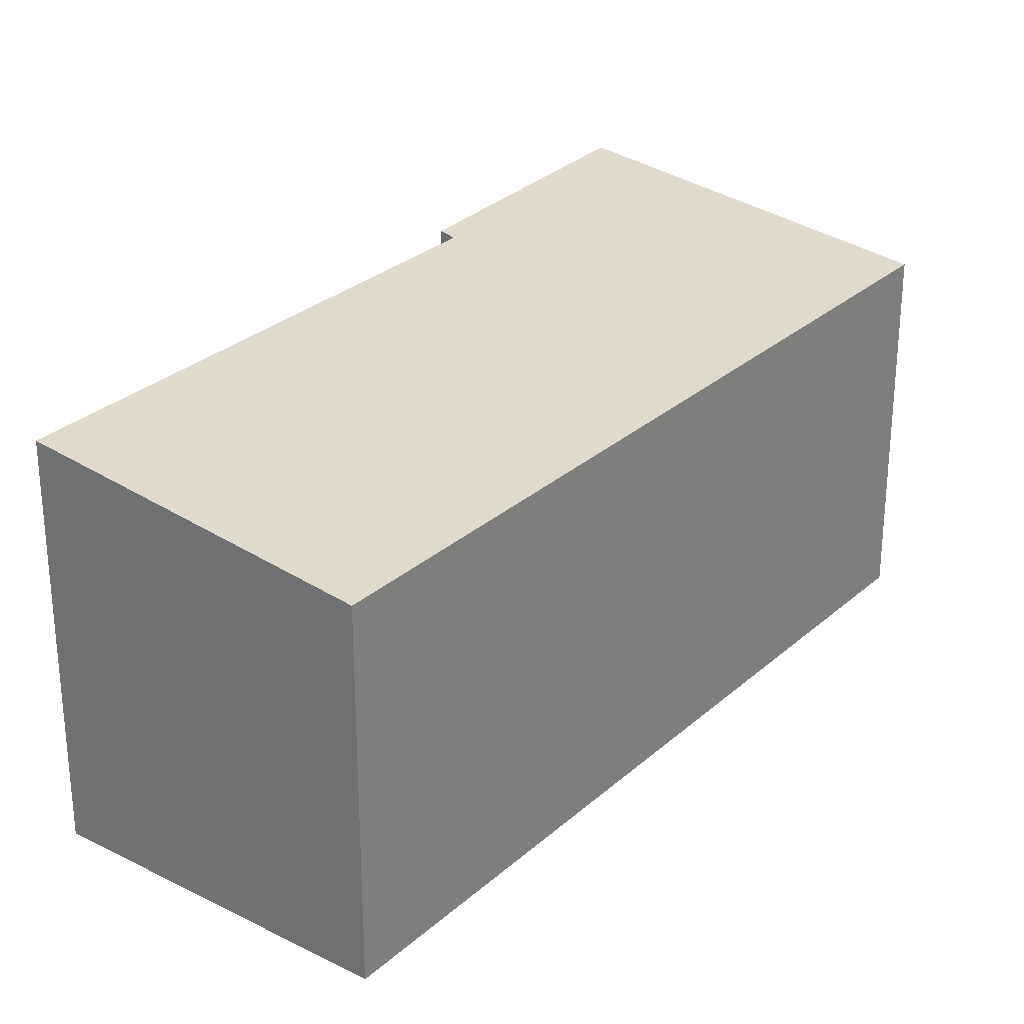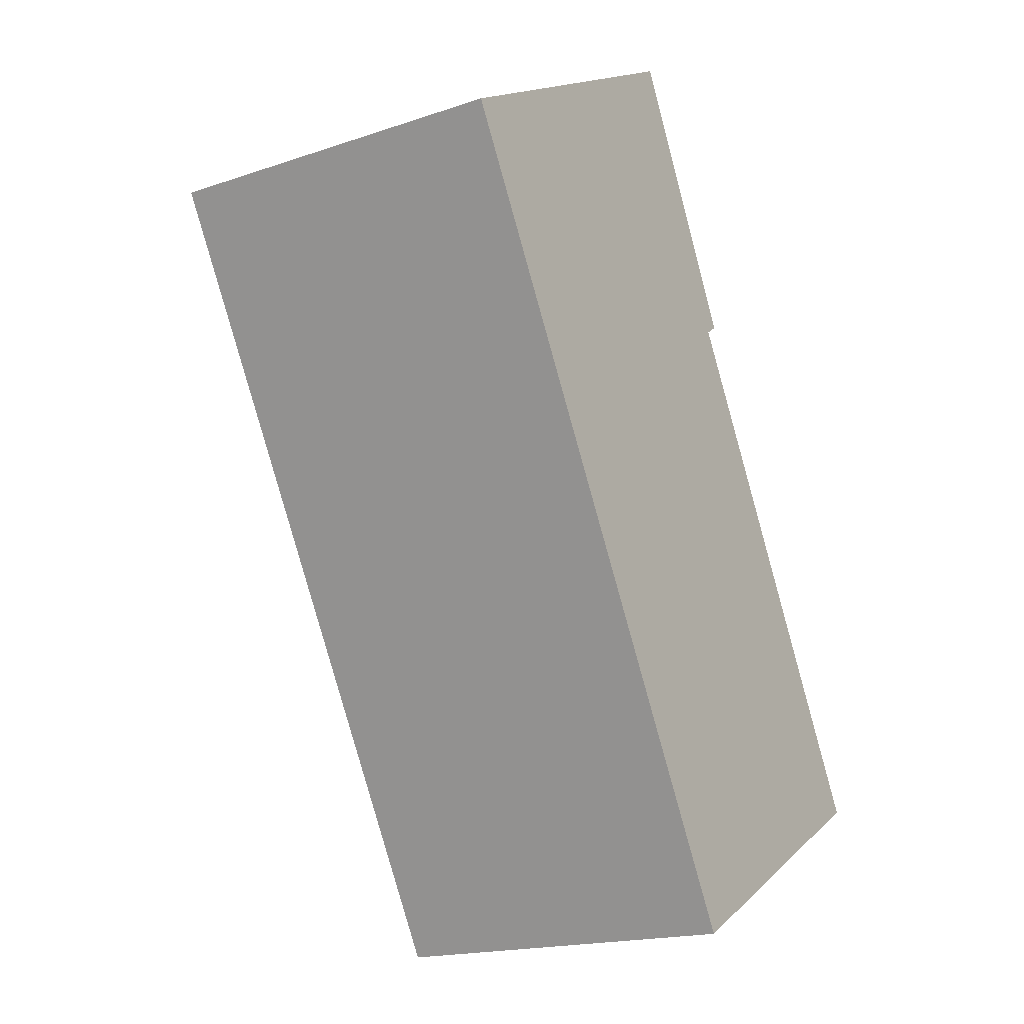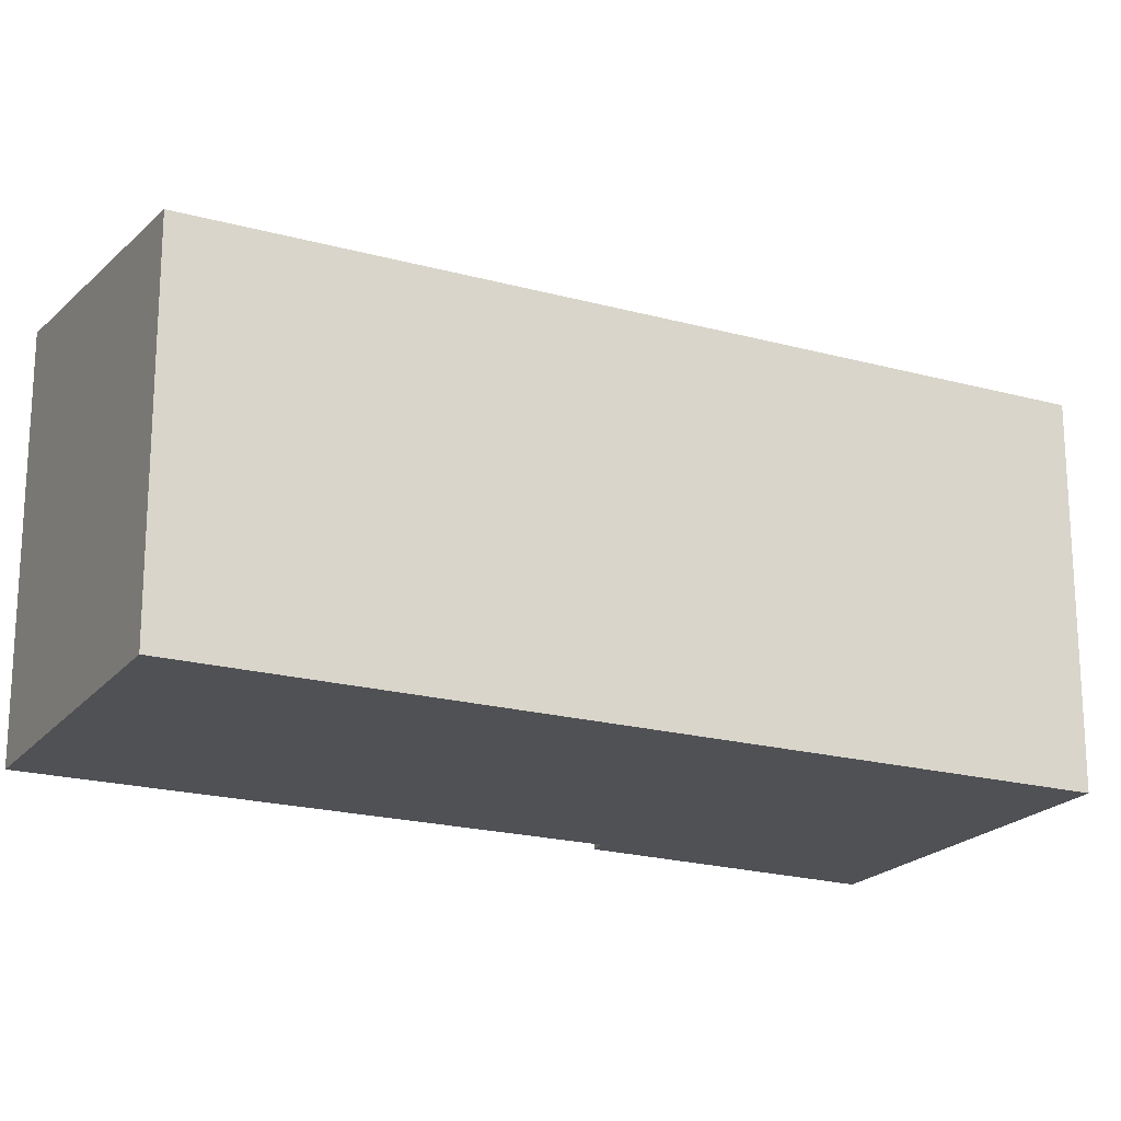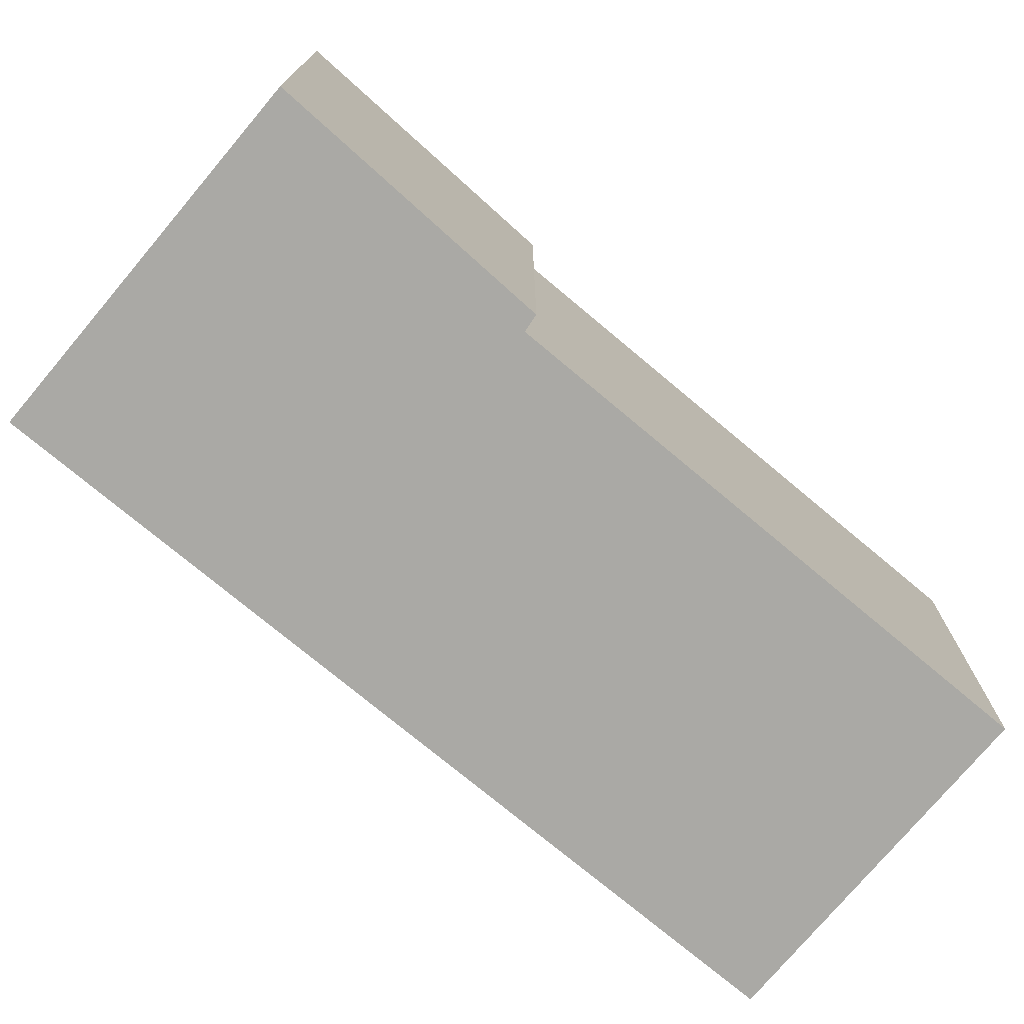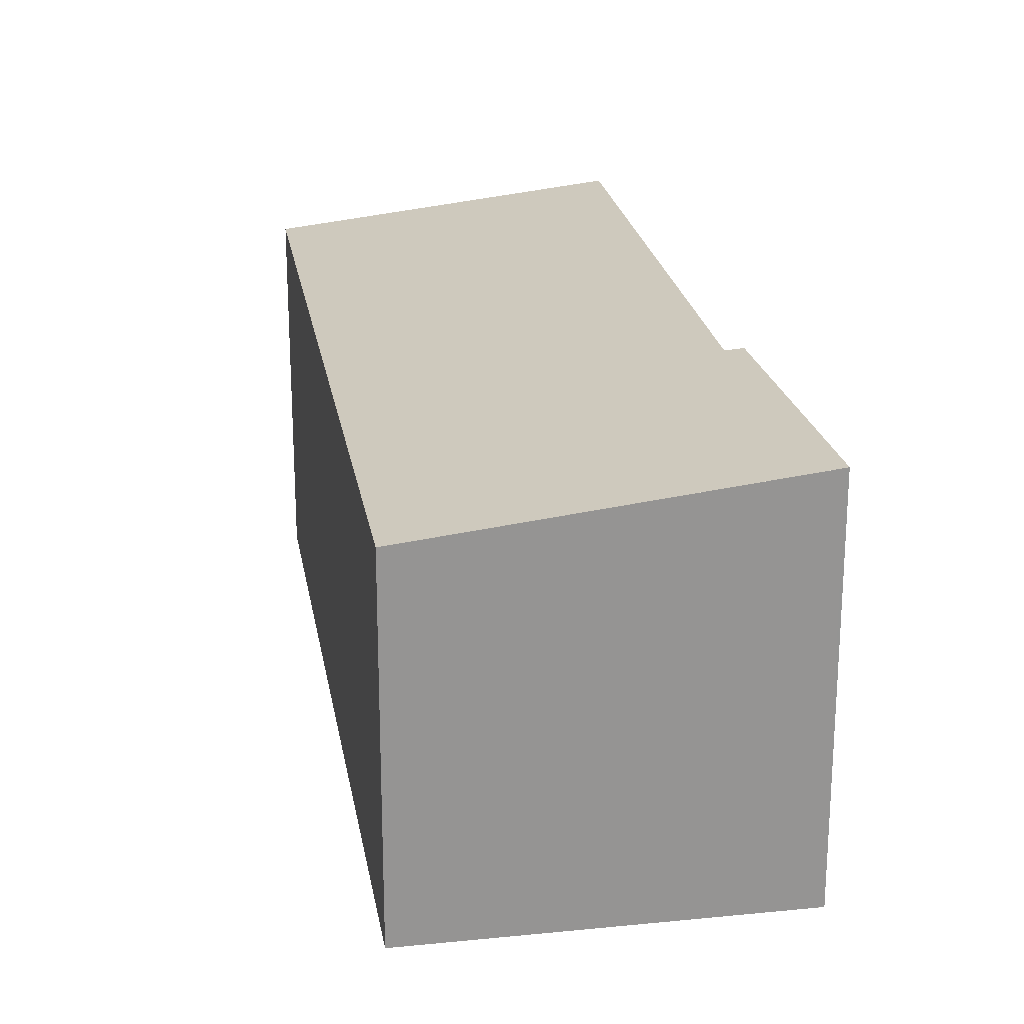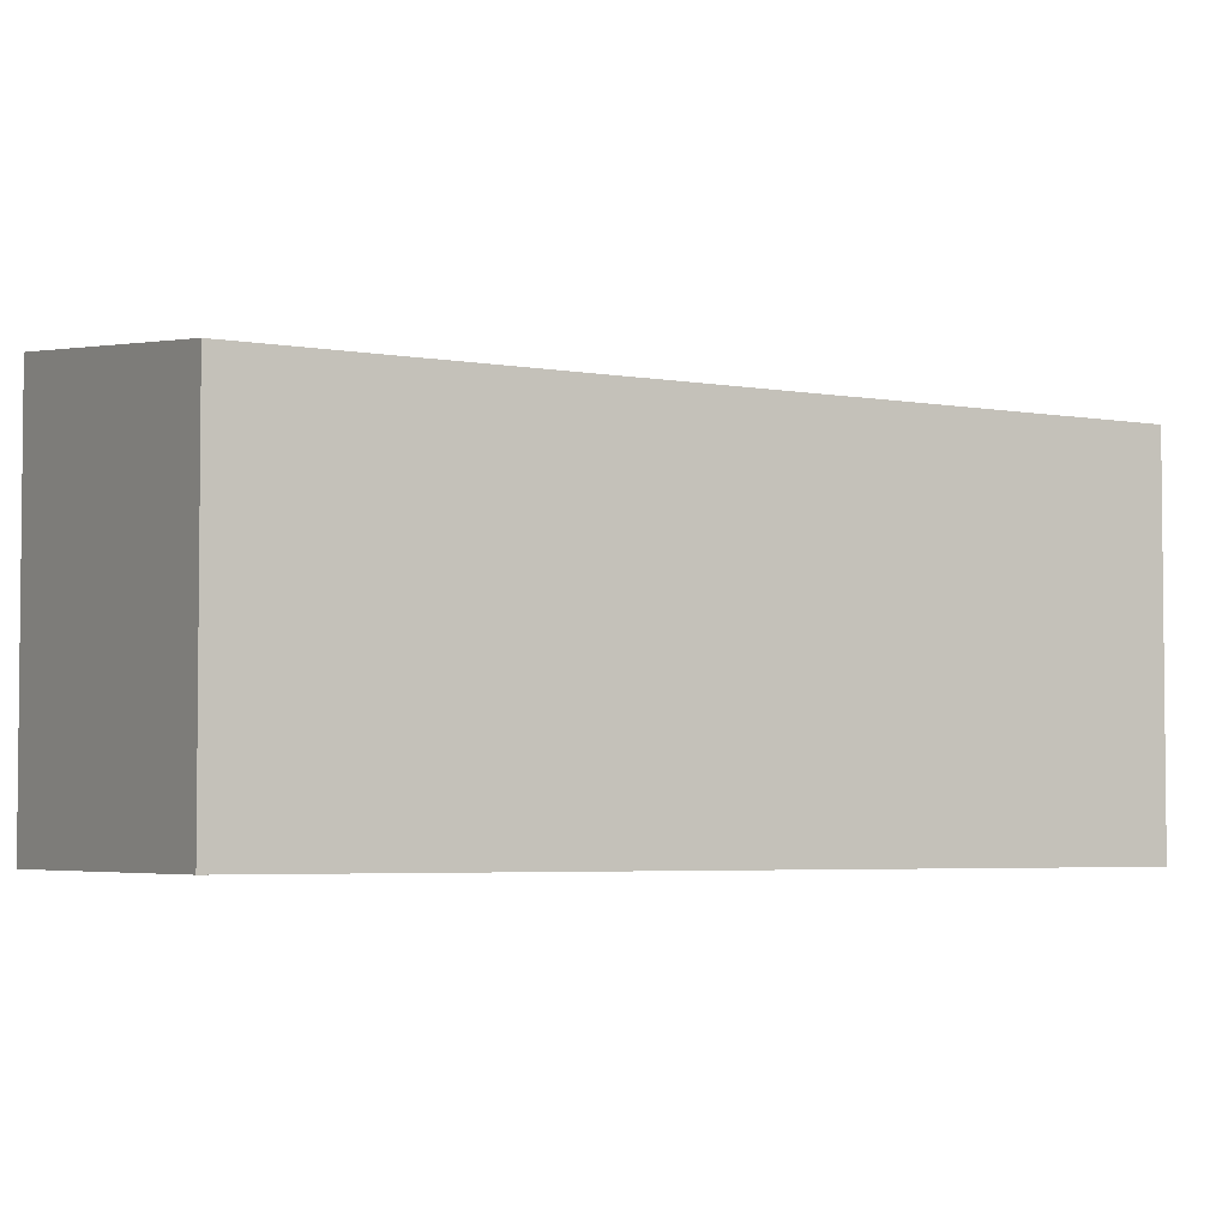
<metadata>
{"format":"obj","ext":"obj","renderer":"f3d","projection":"perspective","resolution":1024,"background":"white","views":[{"elev":28.4,"azim":-172.0,"up":"+Y"},{"elev":-18.1,"azim":-56.6,"up":"+Z"},{"elev":-20.2,"azim":-146.1,"up":"+Y"},{"elev":-75.4,"azim":20.8,"up":"+Y"},{"elev":23.3,"azim":-38.9,"up":"+Y"},{"elev":-4.1,"azim":-150.4,"up":"+Y"}]}
</metadata>
<code>
v  12.81 7.746 -12.16
v  8.82 7.929 -1.668
v  14.24 7.924 -11.36
v  8.296 7.185 -14.67
v  0 7.185 4.4e-16
v  7.308 7.985 2.041
v  6.491 7.993 3.631
v  6.428 7.985 3.596
v  9.106 7.967 -1.463
v  6.491 -2.223e-16 3.631
v  9.106 8.958e-17 -1.463
v  7.308 -1.25e-16 2.041
v  8.82 1.021e-16 -1.668
v  14.24 6.954e-16 -11.36
v  8.296 8.984e-16 -14.67
v  12.81 7.445e-16 -12.16
v  0 0 0
v  6.428 -2.202e-16 3.596
g defaultobject
f 1 2 3
f 2 1 4
f 2 4 5
f 2 5 6
f 6 5 7
f 7 5 8
f 6 9 2
f 10 6 7
f 6 10 9
f 9 10 11
f 11 10 12
f 13 3 2
f 3 13 14
f 11 2 9
f 2 11 13
f 14 1 3
f 1 14 4
f 4 14 15
f 15 14 16
f 15 5 4
f 5 15 17
f 8 10 7
f 10 8 5
f 10 5 18
f 18 5 17
f 16 17 15
f 17 16 14
f 17 14 13
f 17 13 11
f 17 11 12
f 17 12 10
f 17 10 18

</code>
